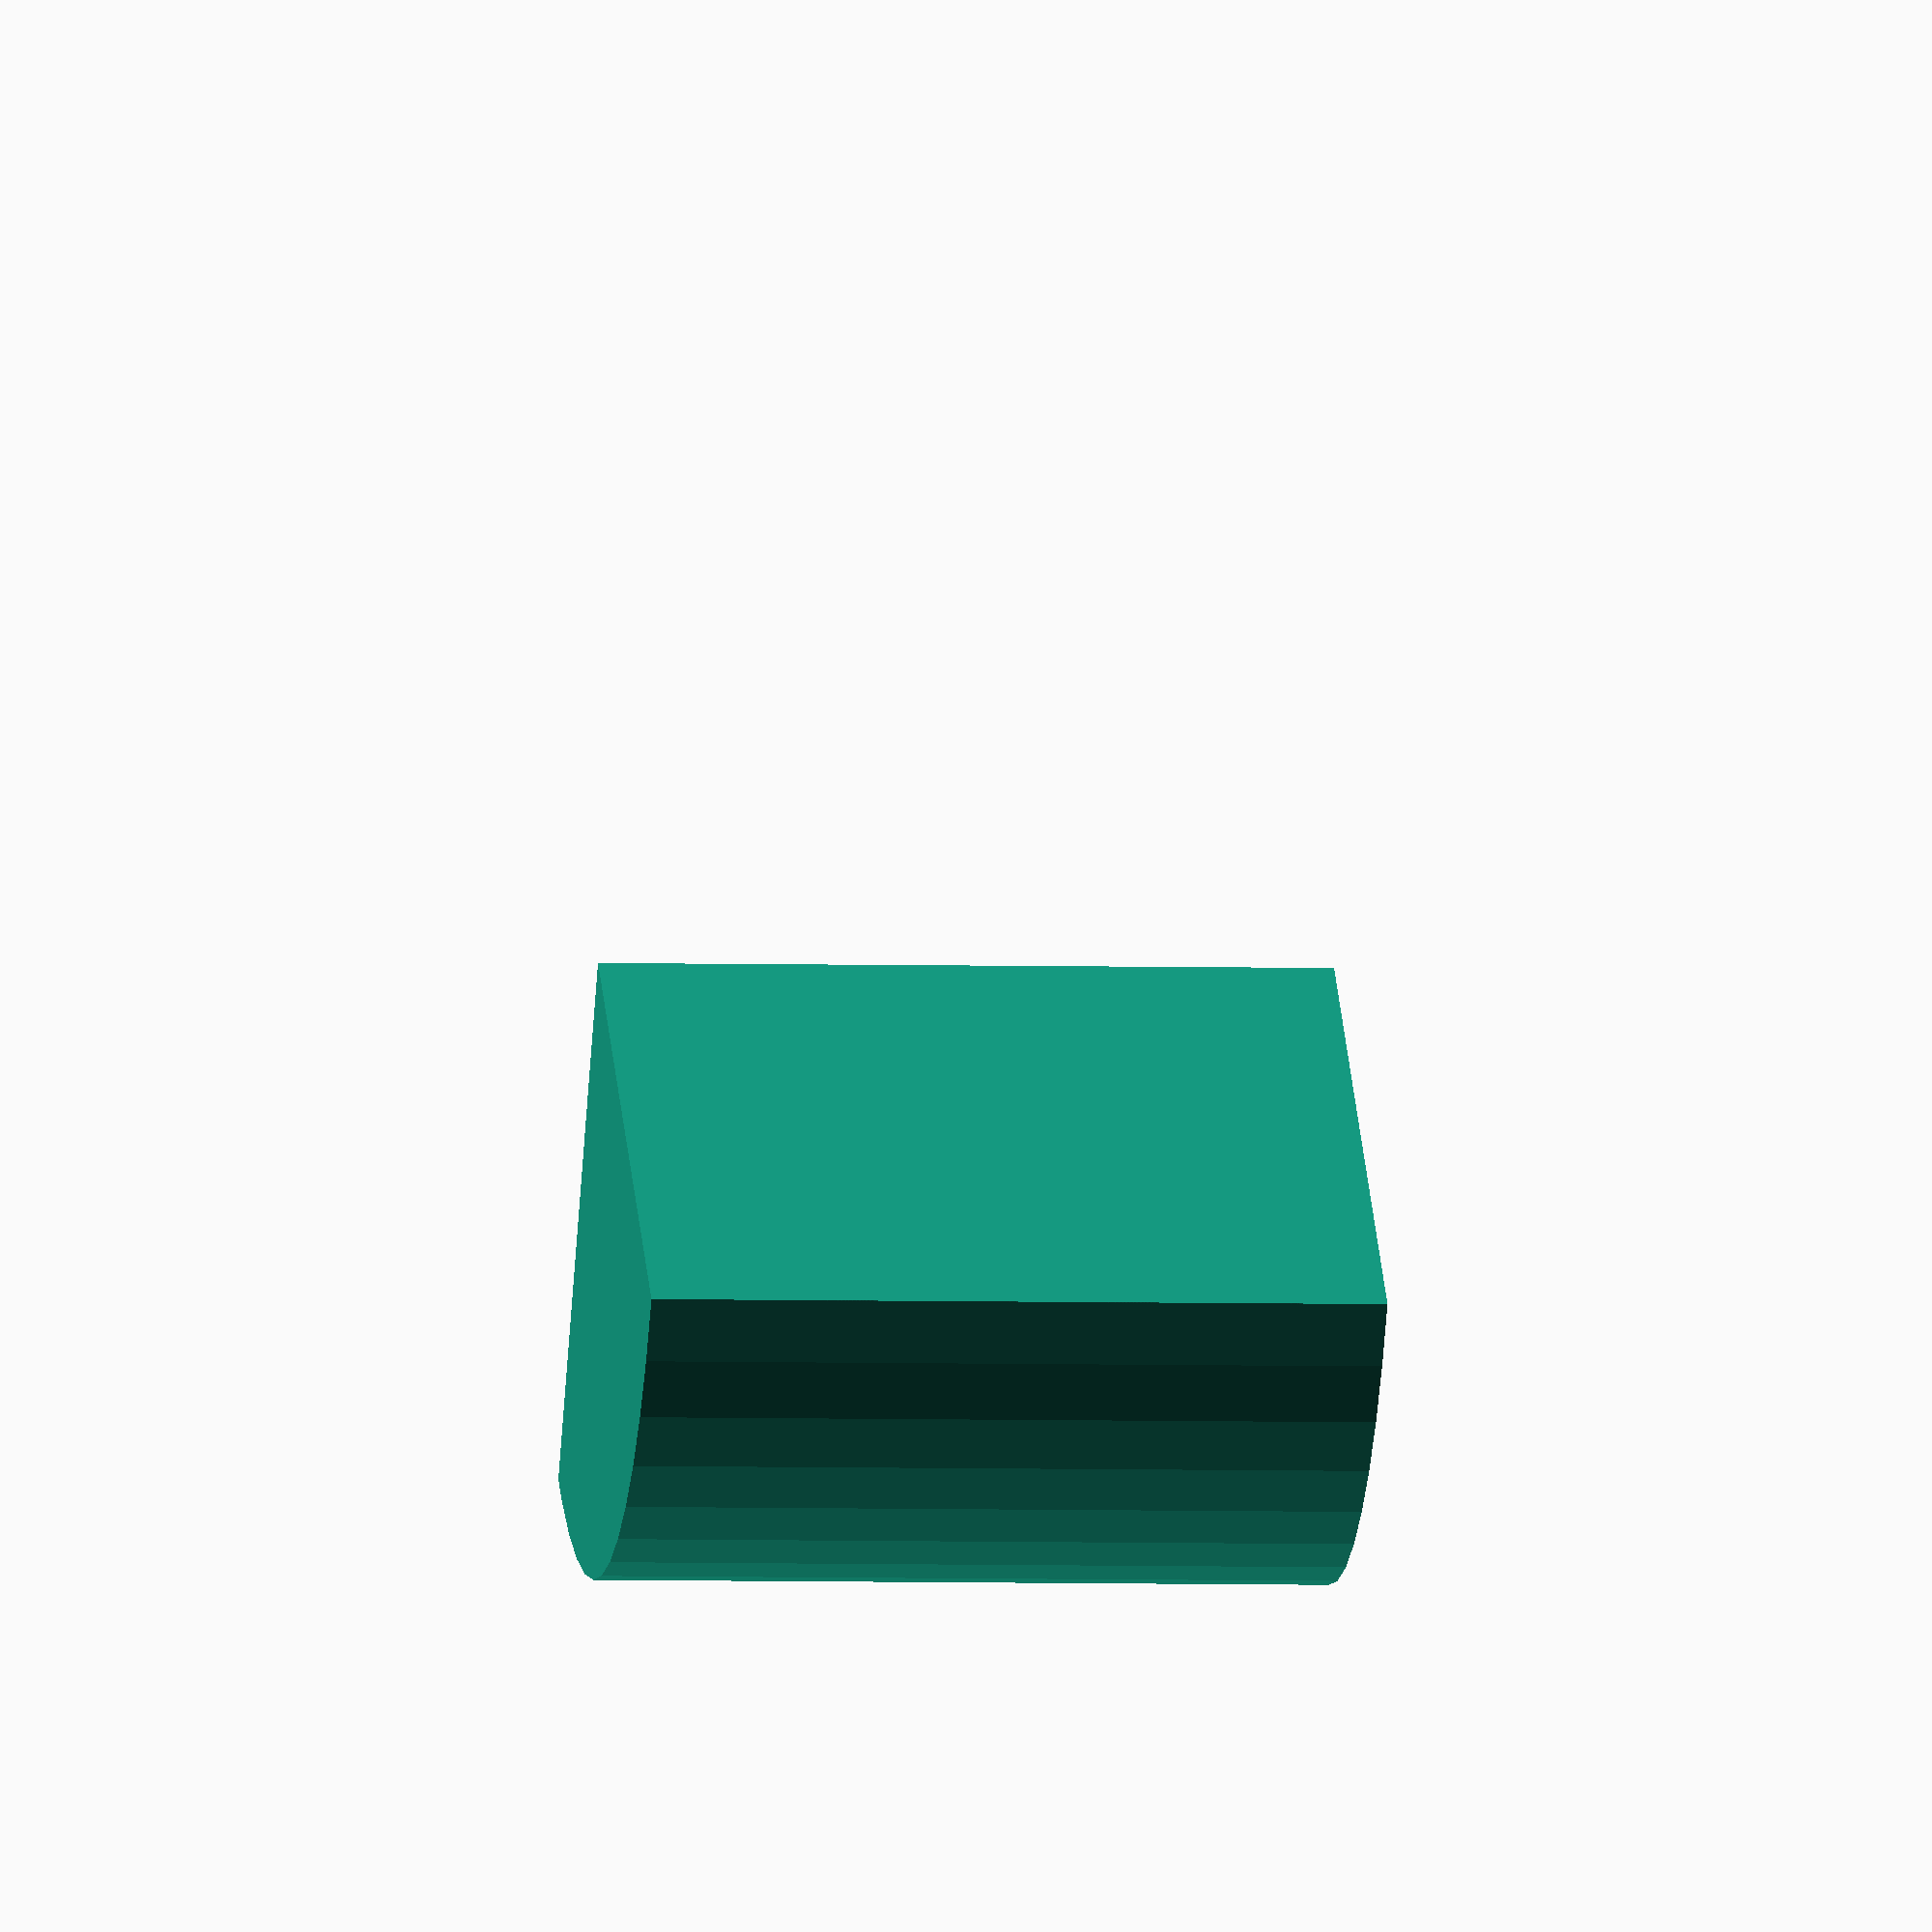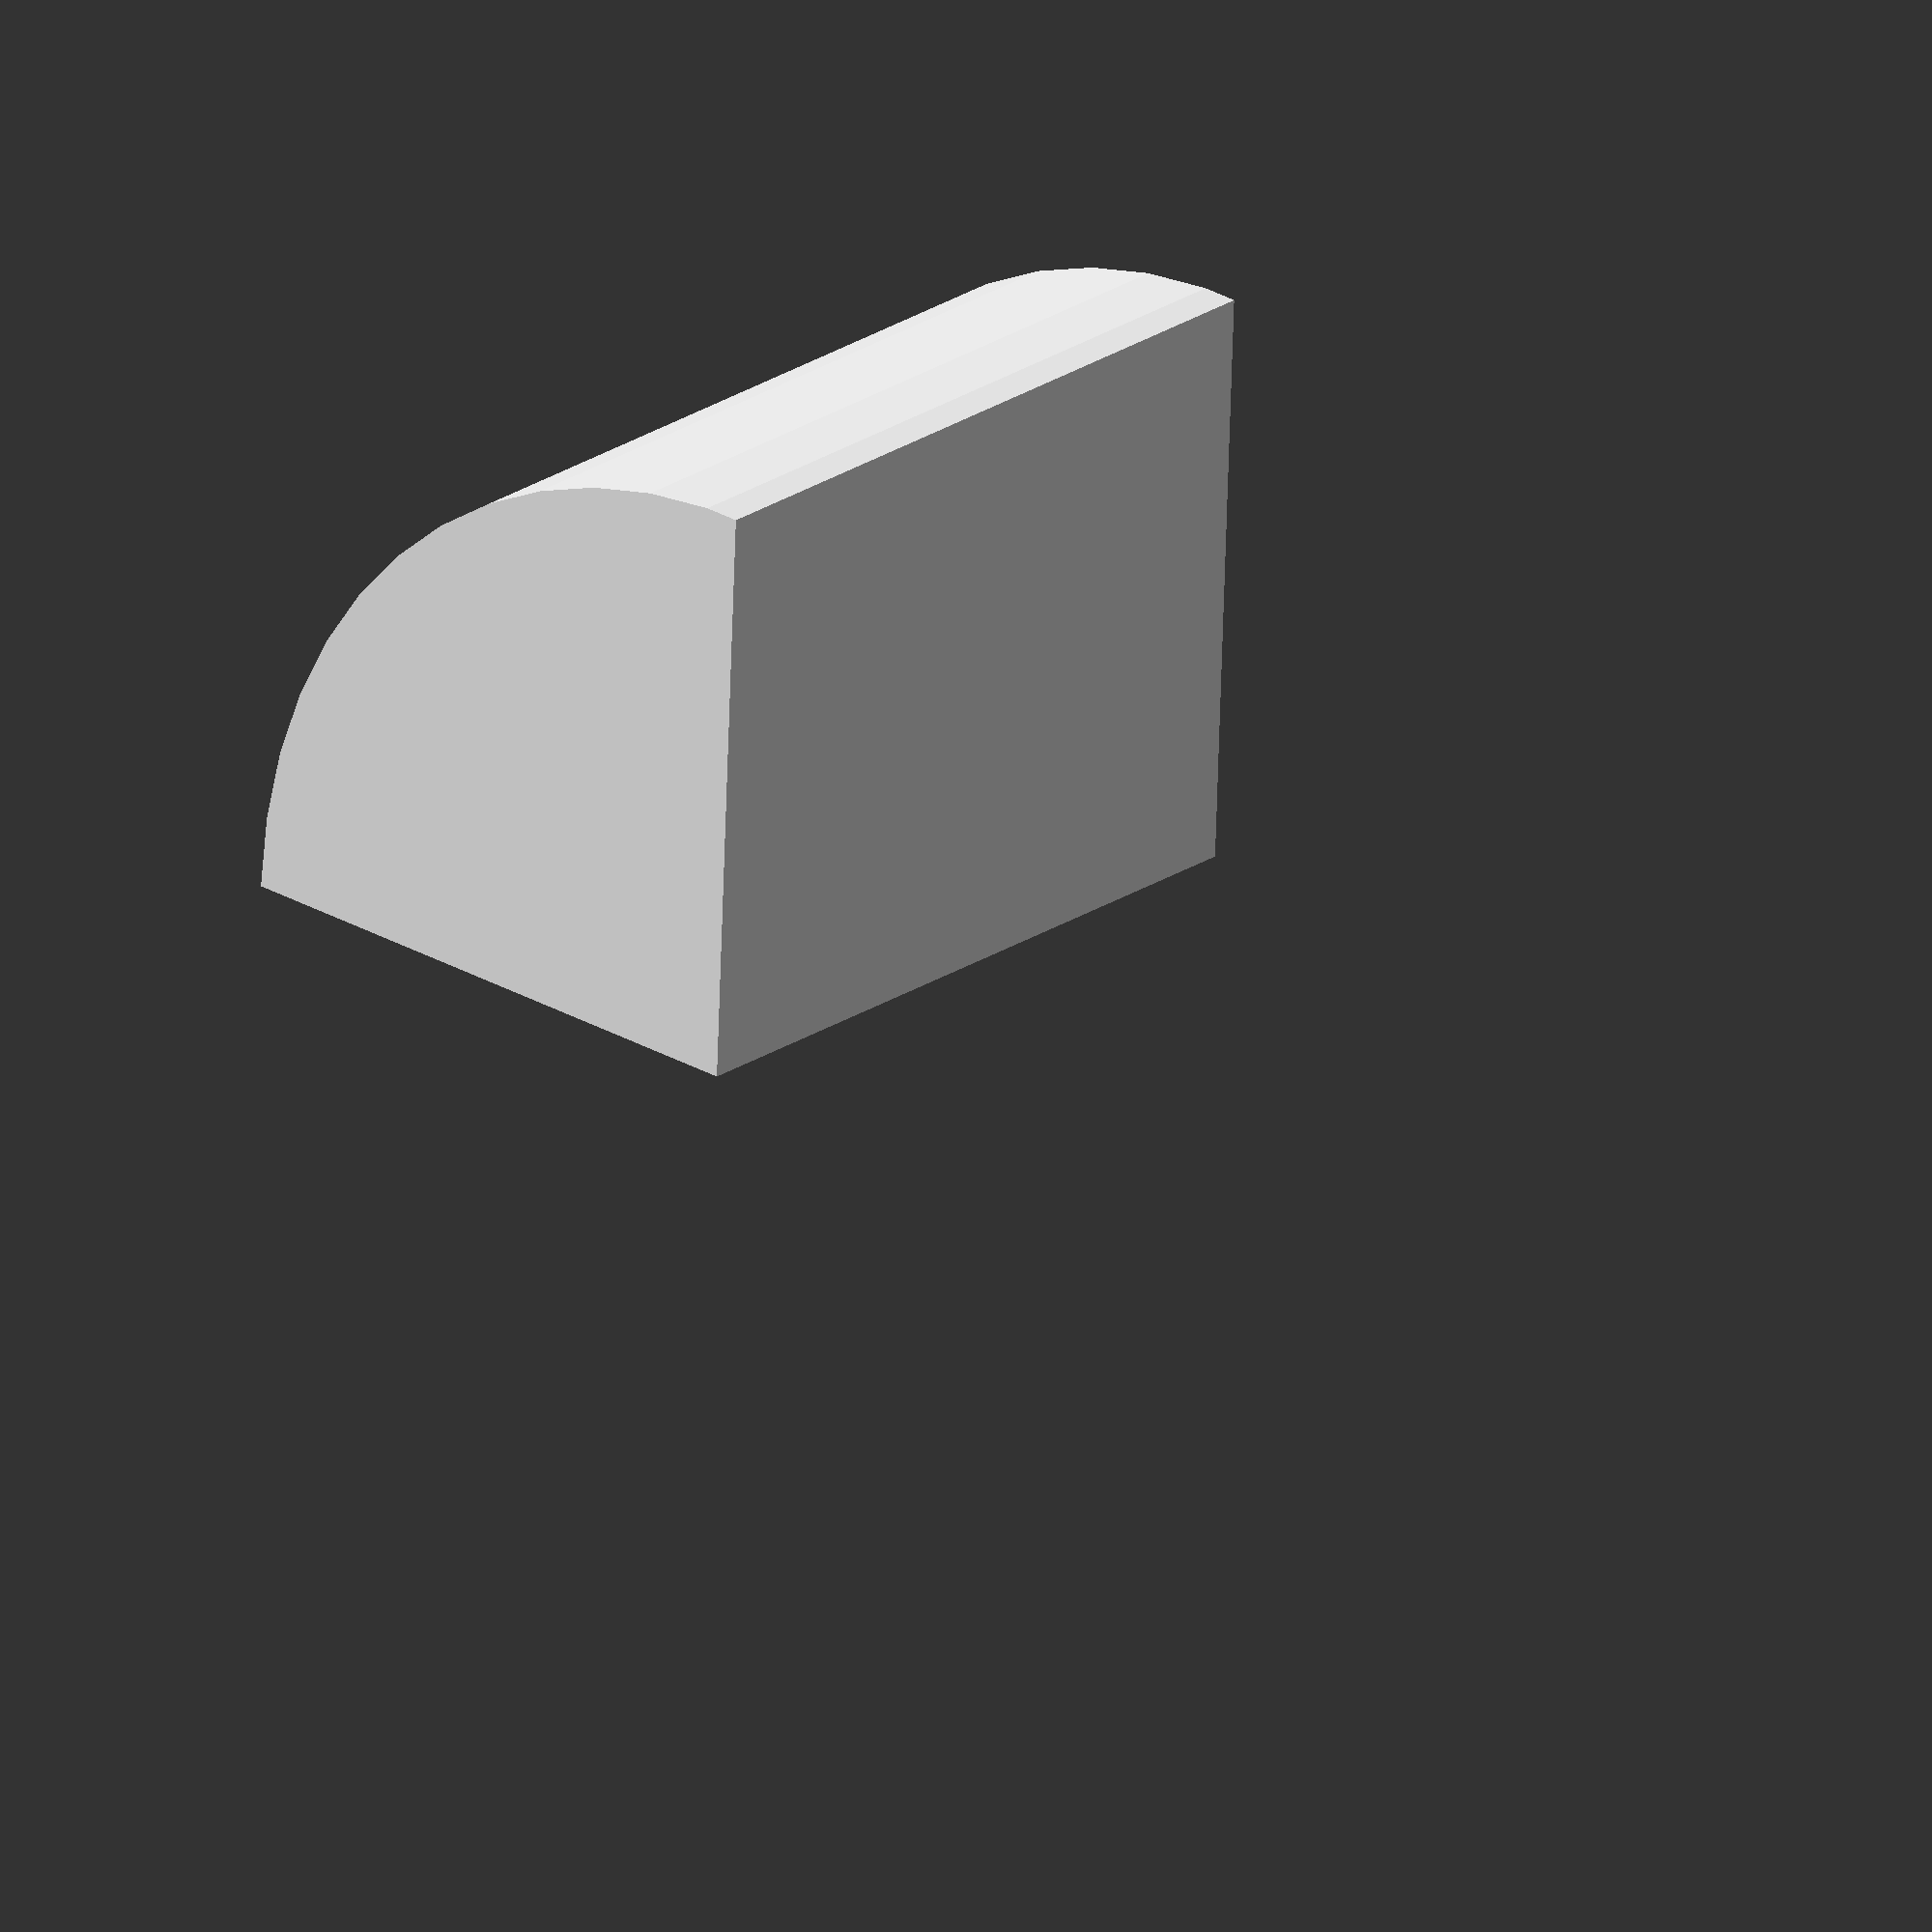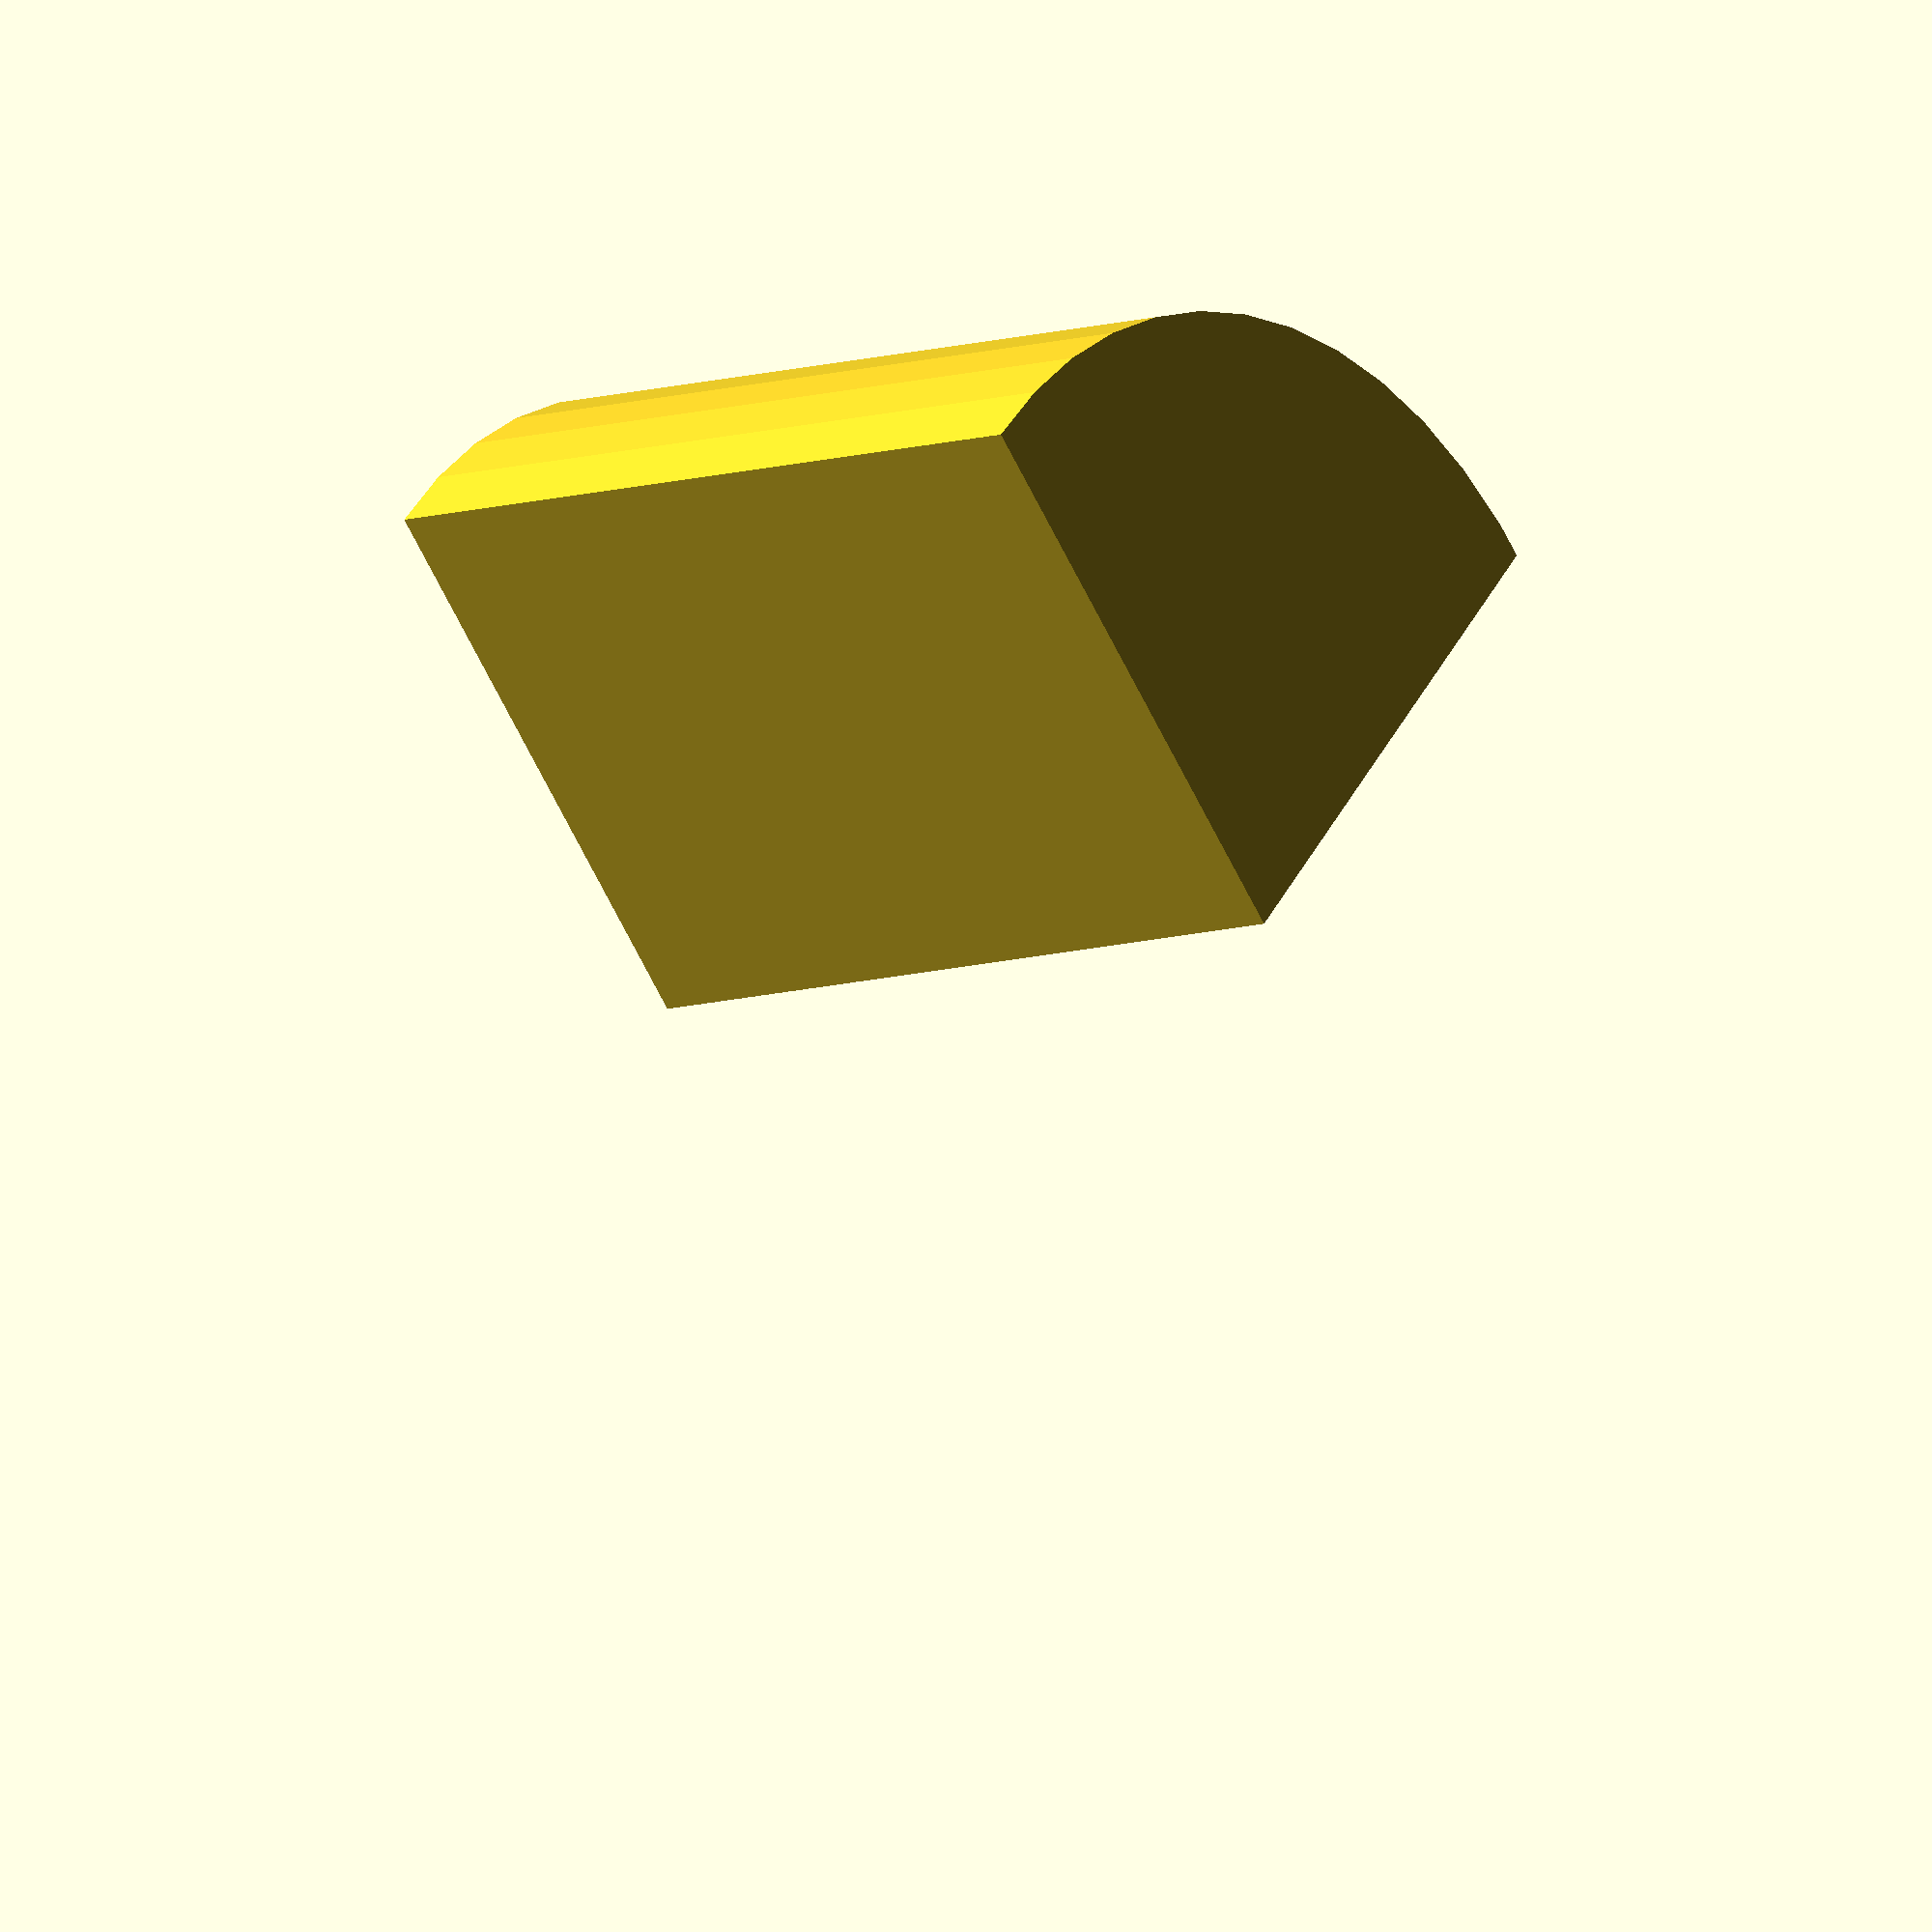
<openscad>
/*
Author: Dave Clucas 2021 Version 0.2
Create a quadrant shaped pillar for supporting an enclosure lid
*/
//Example
quadrant(w=10,r=0,h=12,fn=50, brim=0);


module quadrant(w=8, r=0,h=10, fn = 50, brim=0 ) {
    if (brim>0){
        translate([0,0,h]){
            difference(){
                cube([w,w,brim]);
                translate([2,2,0])
                cube([w,w,brim+0.1]);
            }
        }
    }

	intersection(){
		cube([w+r,w+r,h]);
		union(){
 			cylinder(h,w,w,$fn=fn);
				rotate_extrude(angle=360,convexity=10,$fn=fn){
				translate([w,0,0])
				difference(){   //fillet shape
					square(r);
					translate([r,r,0])
					circle(r,$fn=fn);
				}
			}
		}
	}
}

</openscad>
<views>
elev=3.6 azim=143.4 roll=263.8 proj=o view=solid
elev=156.3 azim=177.6 roll=317.7 proj=o view=wireframe
elev=191.2 azim=136.1 roll=53.7 proj=o view=solid
</views>
